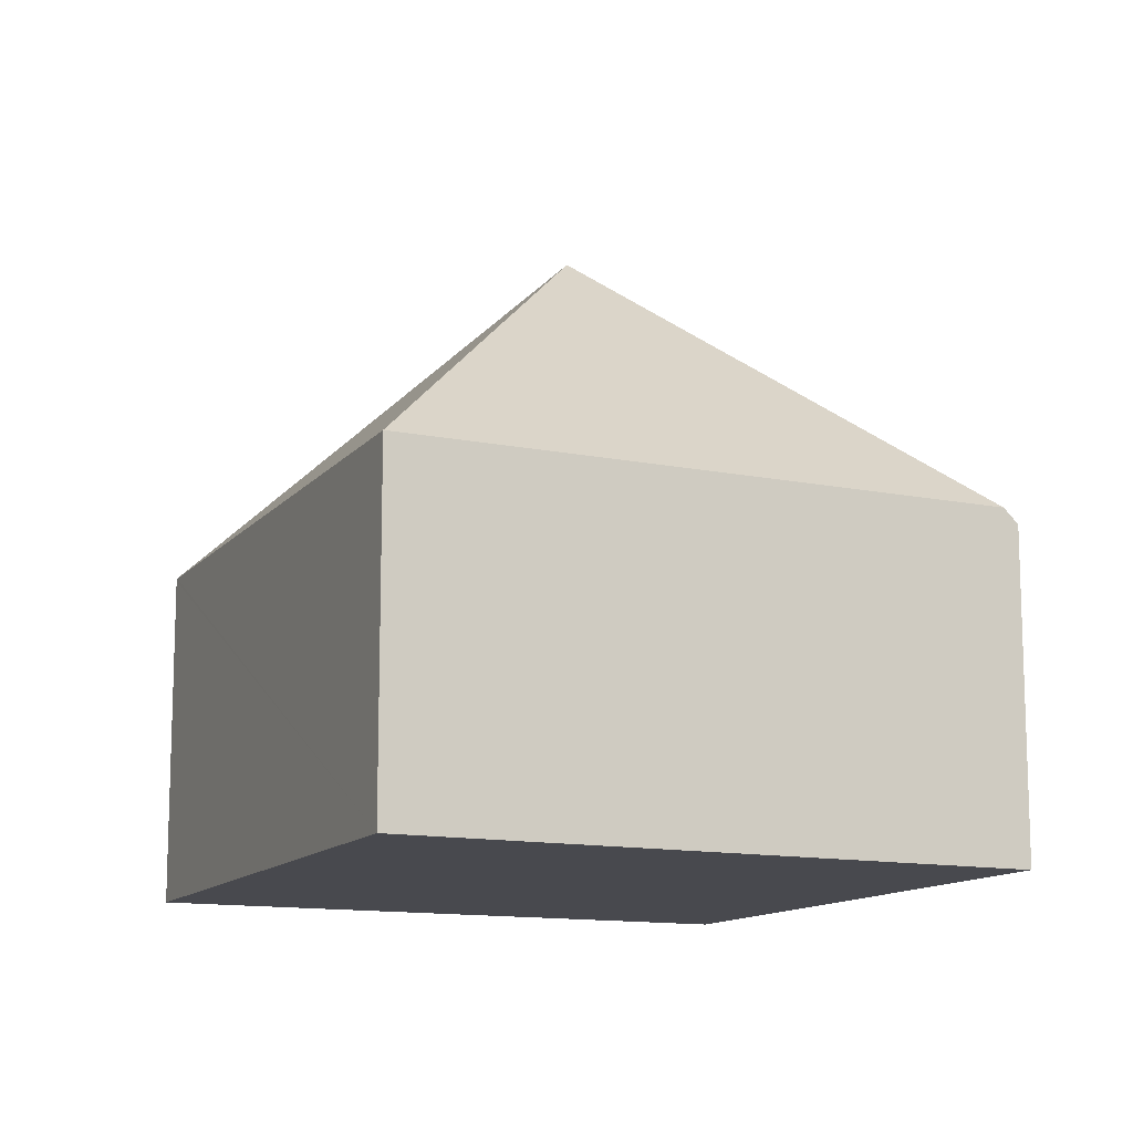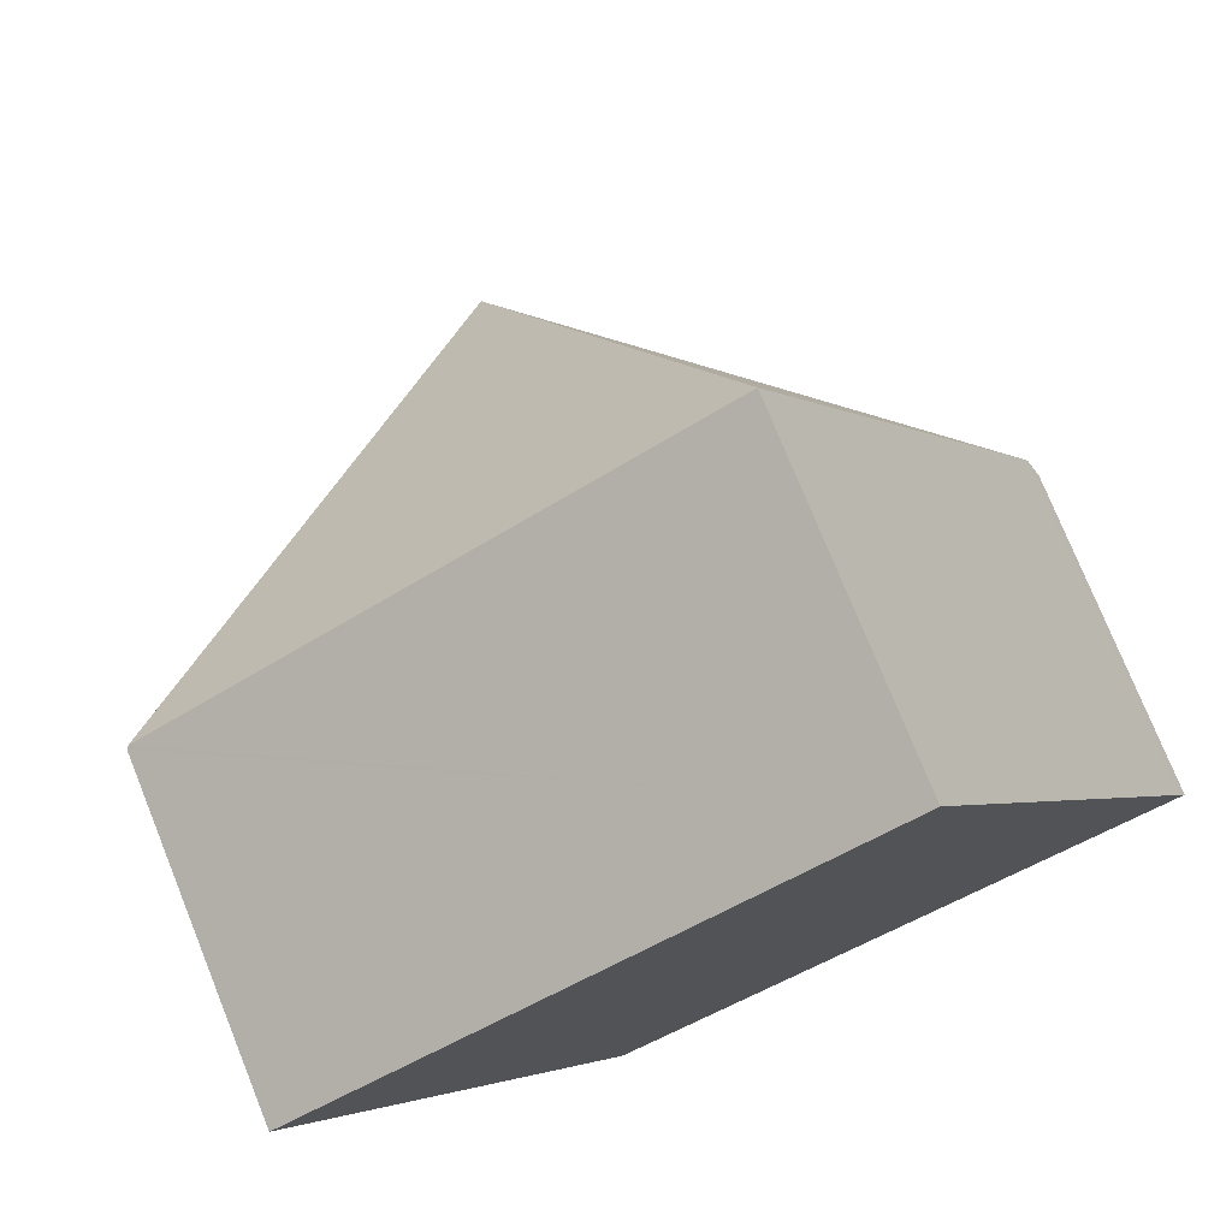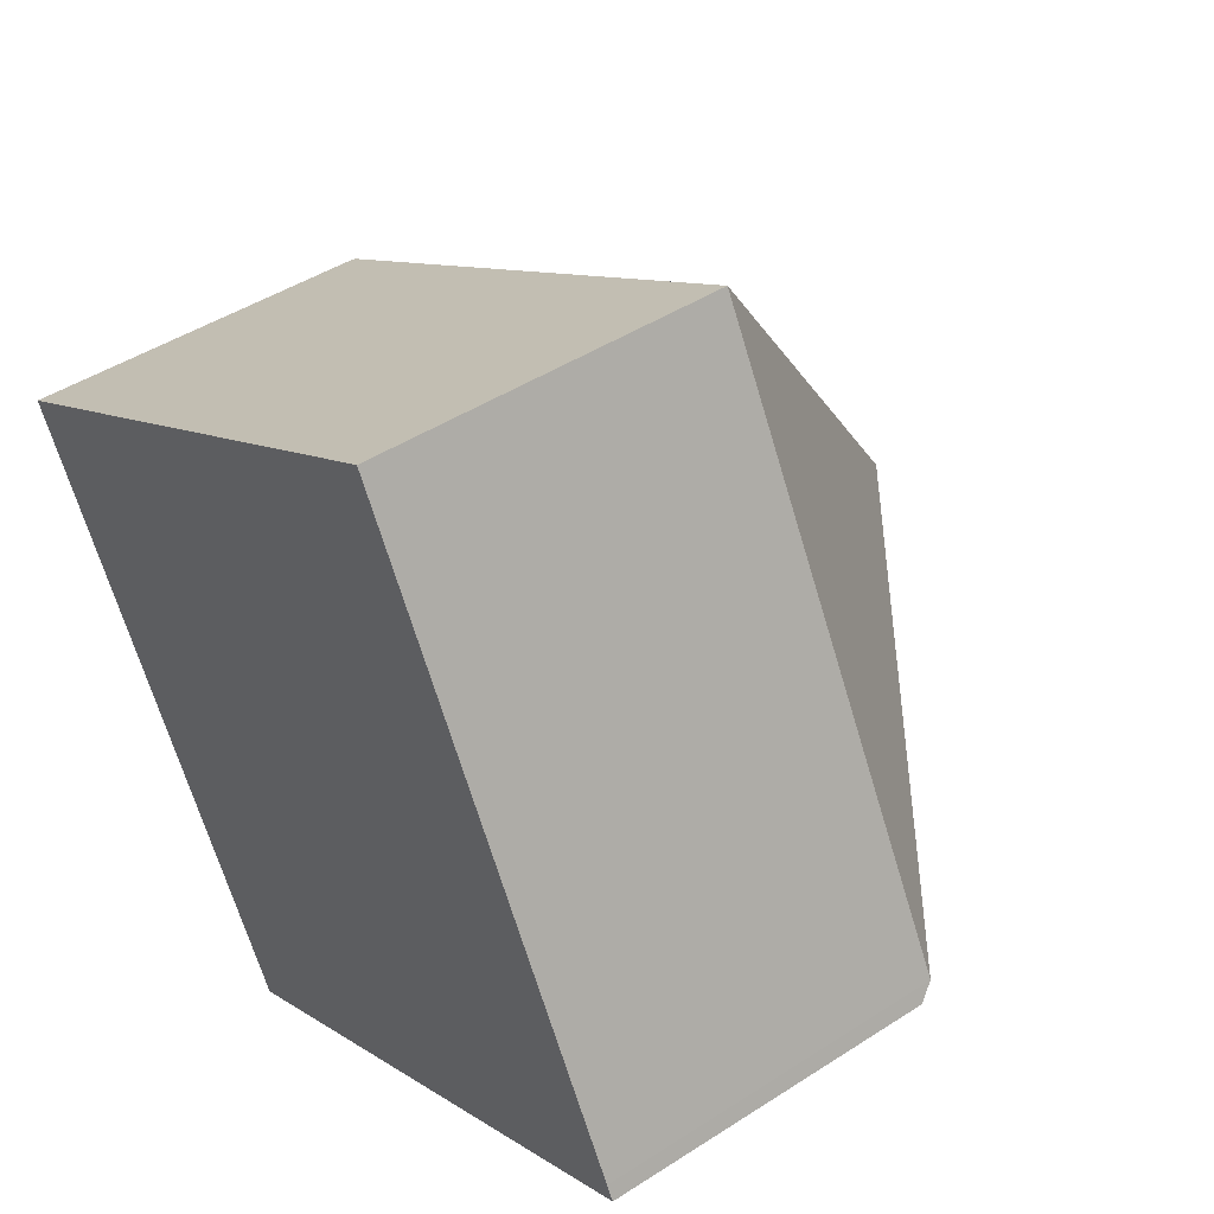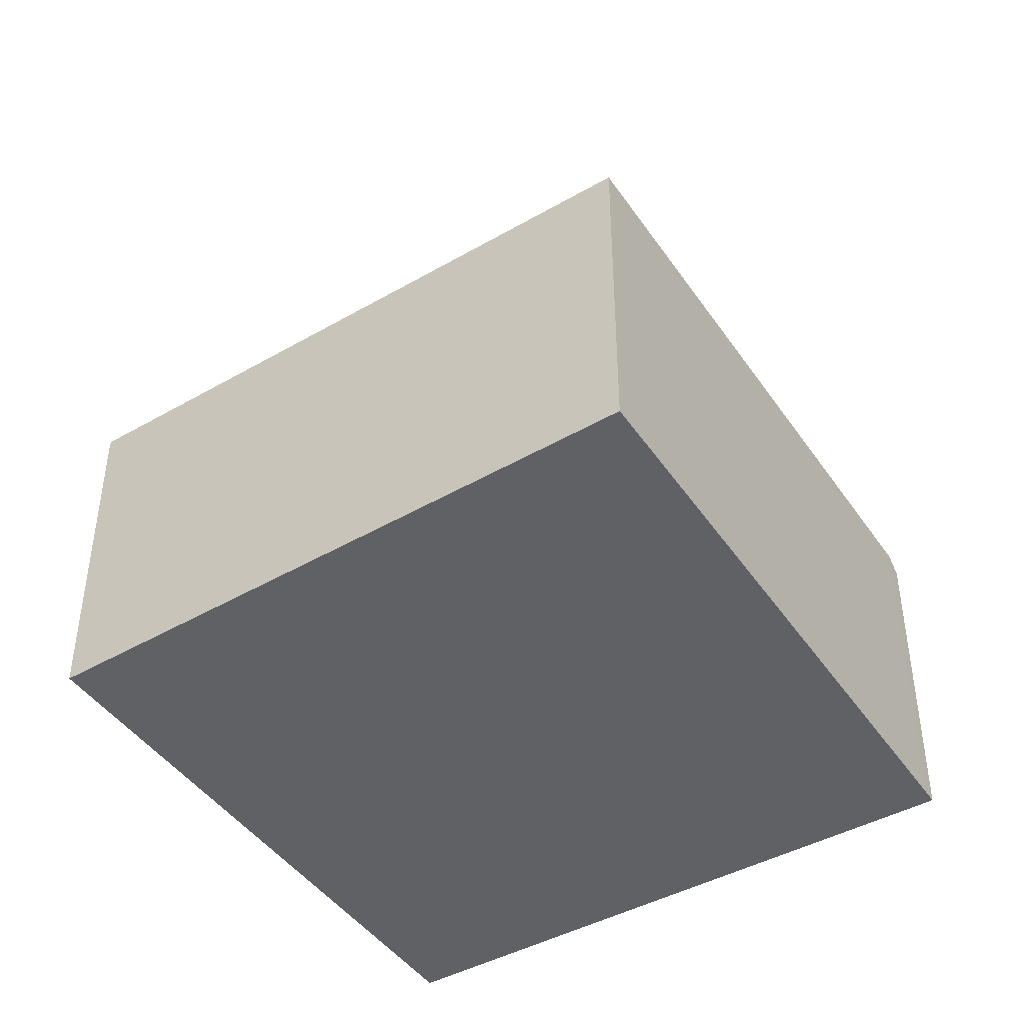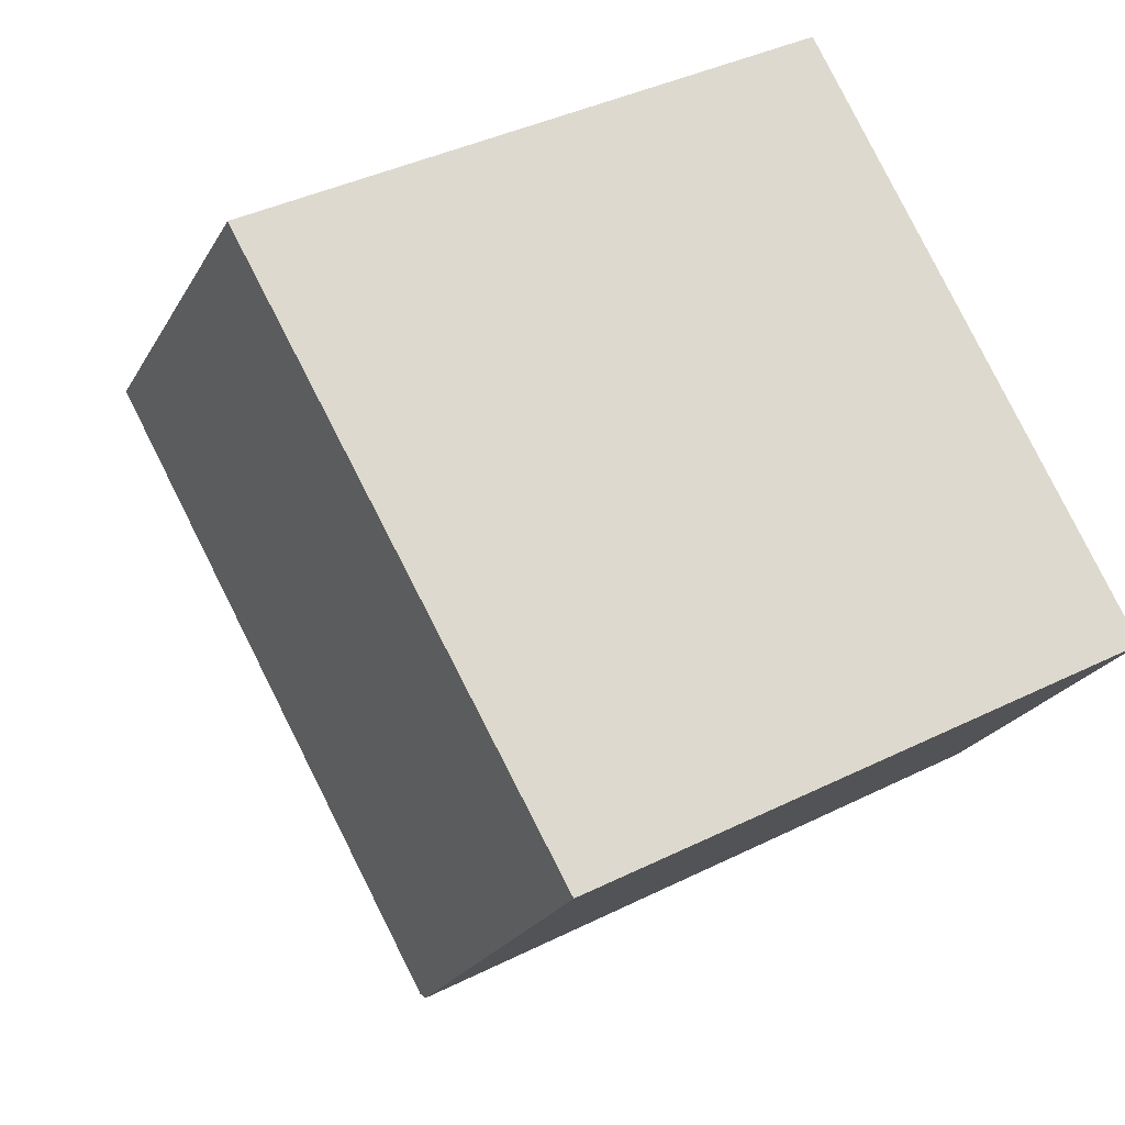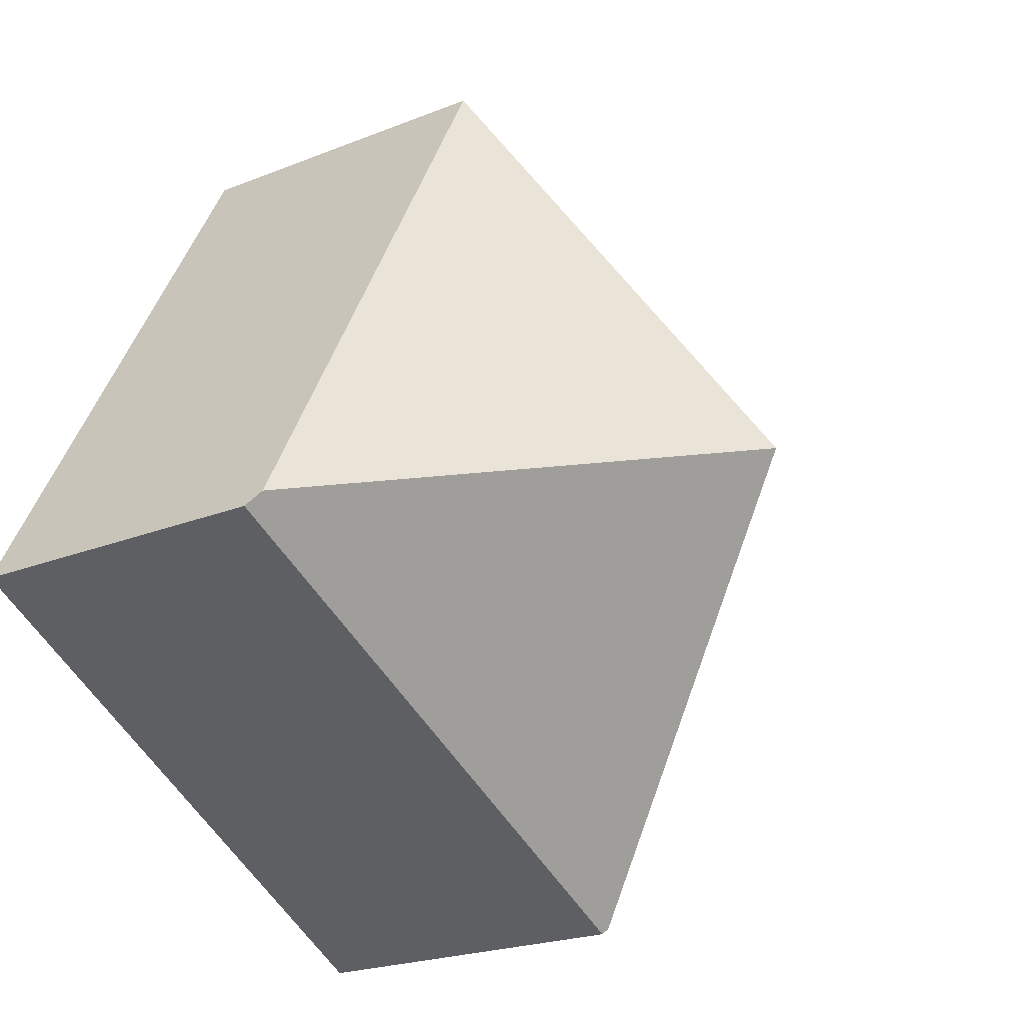
<metadata>
{"format":"obj","ext":"obj","renderer":"f3d","projection":"perspective","resolution":1024,"background":"white","views":[{"elev":-12.7,"azim":36.1,"up":"+Y"},{"elev":76.0,"azim":-22.0,"up":"+Z"},{"elev":44.8,"azim":53.0,"up":"+Z"},{"elev":-45.4,"azim":3.7,"up":"+Y"},{"elev":-23.0,"azim":-22.4,"up":"+Z"},{"elev":-21.7,"azim":125.4,"up":"+Z"}]}
</metadata>
<code>
v  2.76 4.112 -0.748
v  3.573 2.206 2.071
v  5.507 2.205 -1.504
v  0.015 2.206 0.009
v  1.992 2.231 -3.509
v  5.555 2.109 -1.594
v  1.974 2.266 -3.476
v  0 2.19 1.341e-16
v  3.573 -1.268e-16 2.071
v  5.507 9.209e-17 -1.504
v  5.555 9.76e-17 -1.594
v  1.992 2.149e-16 -3.509
v  0 0 0
v  1.974 2.128e-16 -3.476
v  0.015 -5.511e-19 0.009
g defaultobject
f 1 2 3
f 1 4 2
f 5 3 6
f 3 5 1
f 1 5 7
f 4 7 8
f 7 4 1
f 9 3 2
f 3 9 10
f 3 10 6
f 6 10 11
f 6 12 5
f 12 6 11
f 5 8 7
f 8 5 12
f 8 12 13
f 13 12 14
f 4 9 2
f 9 4 8
f 9 8 15
f 15 8 13
f 10 12 11
f 12 10 9
f 12 9 14
f 14 9 15
f 14 15 13

</code>
